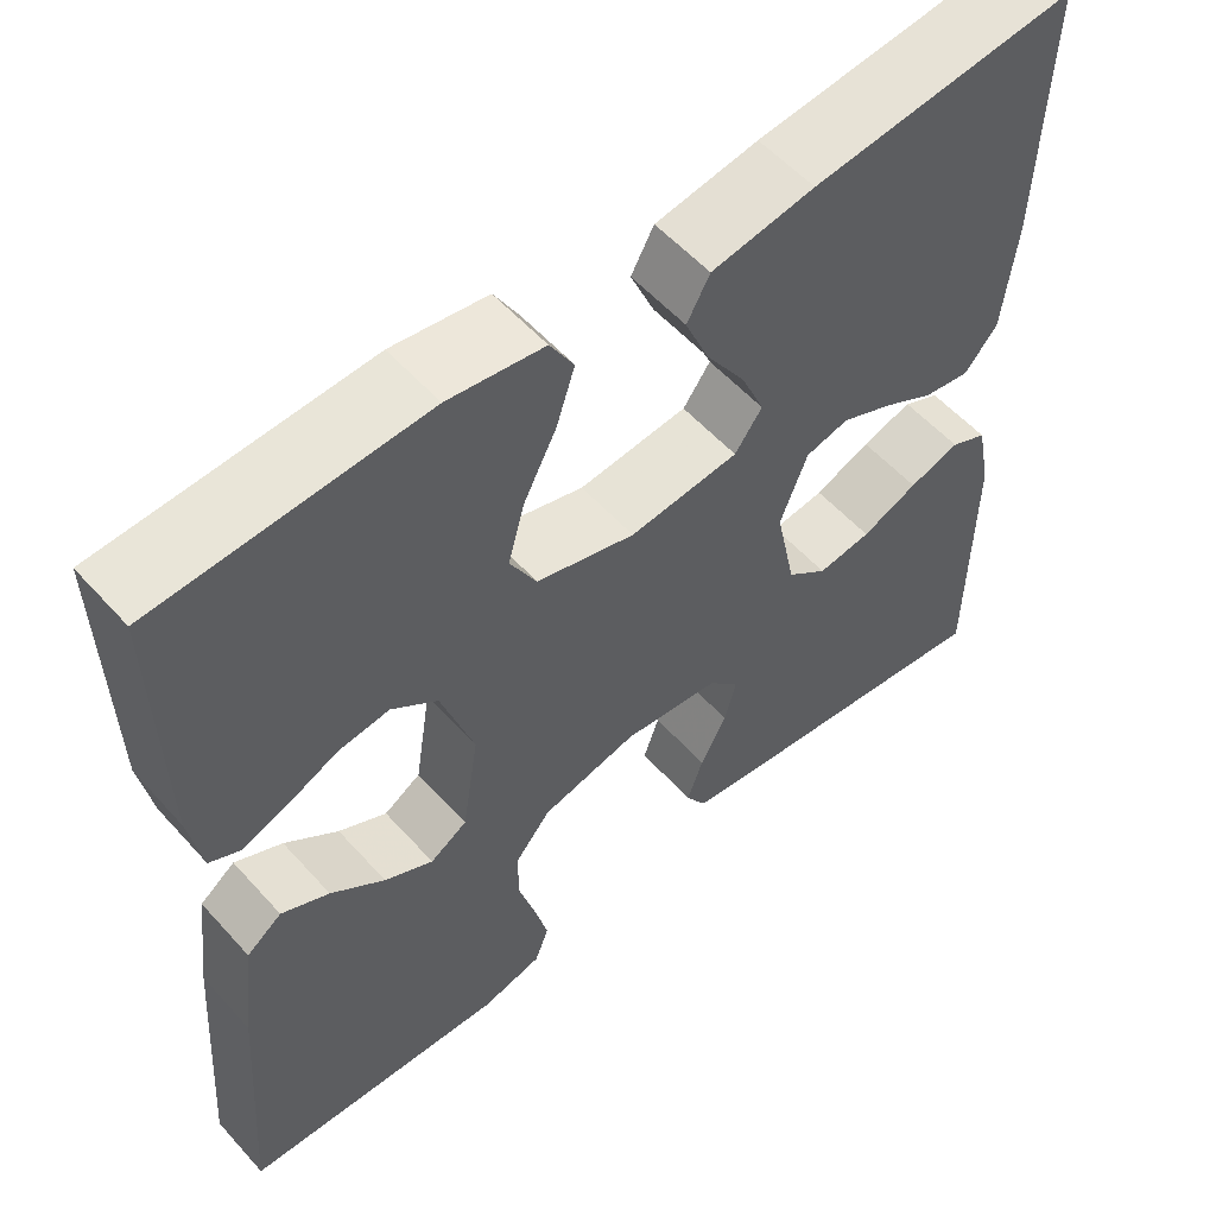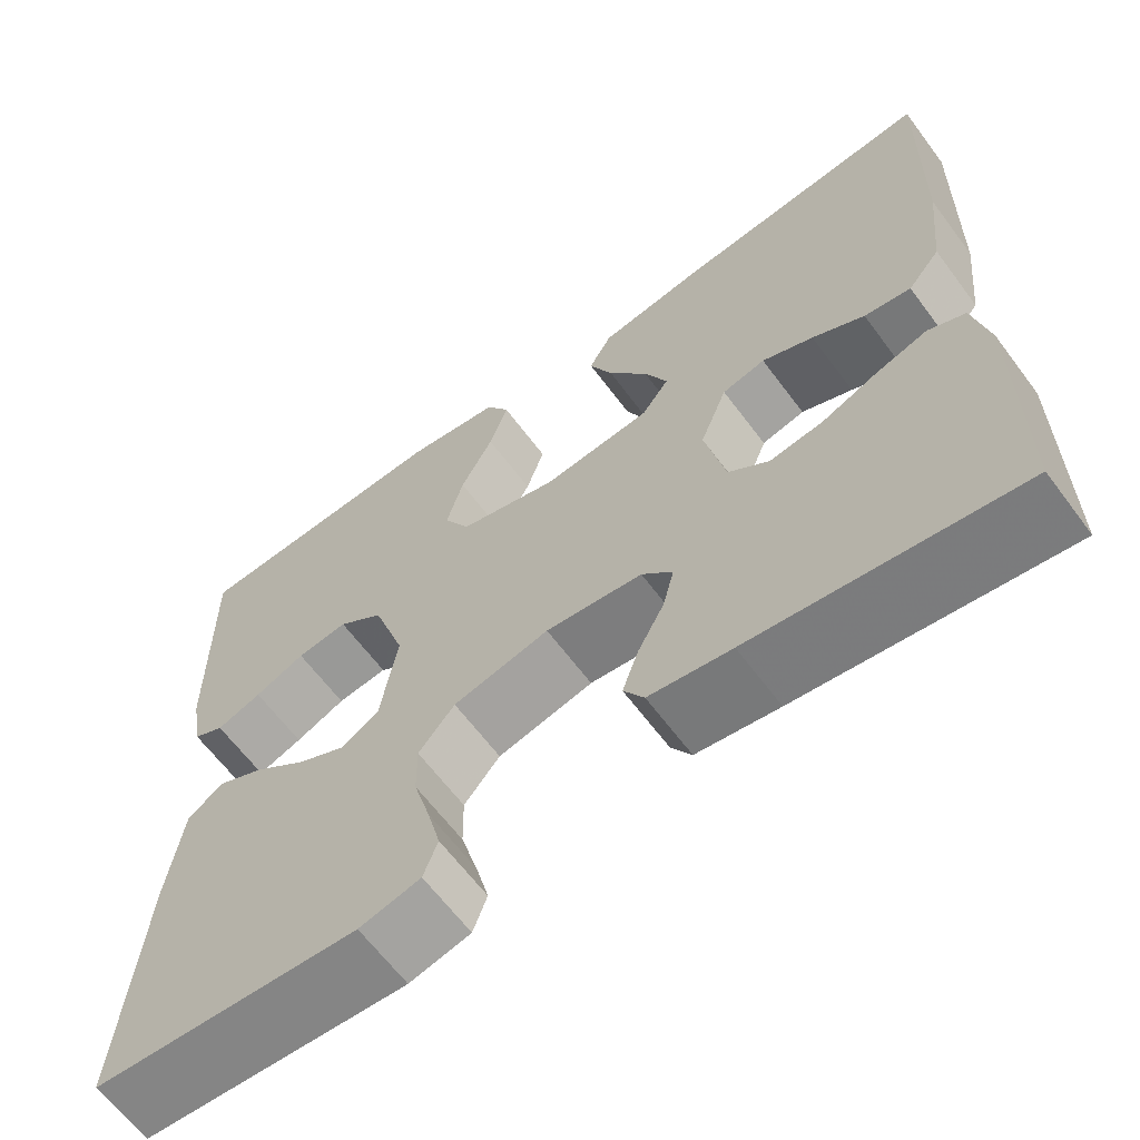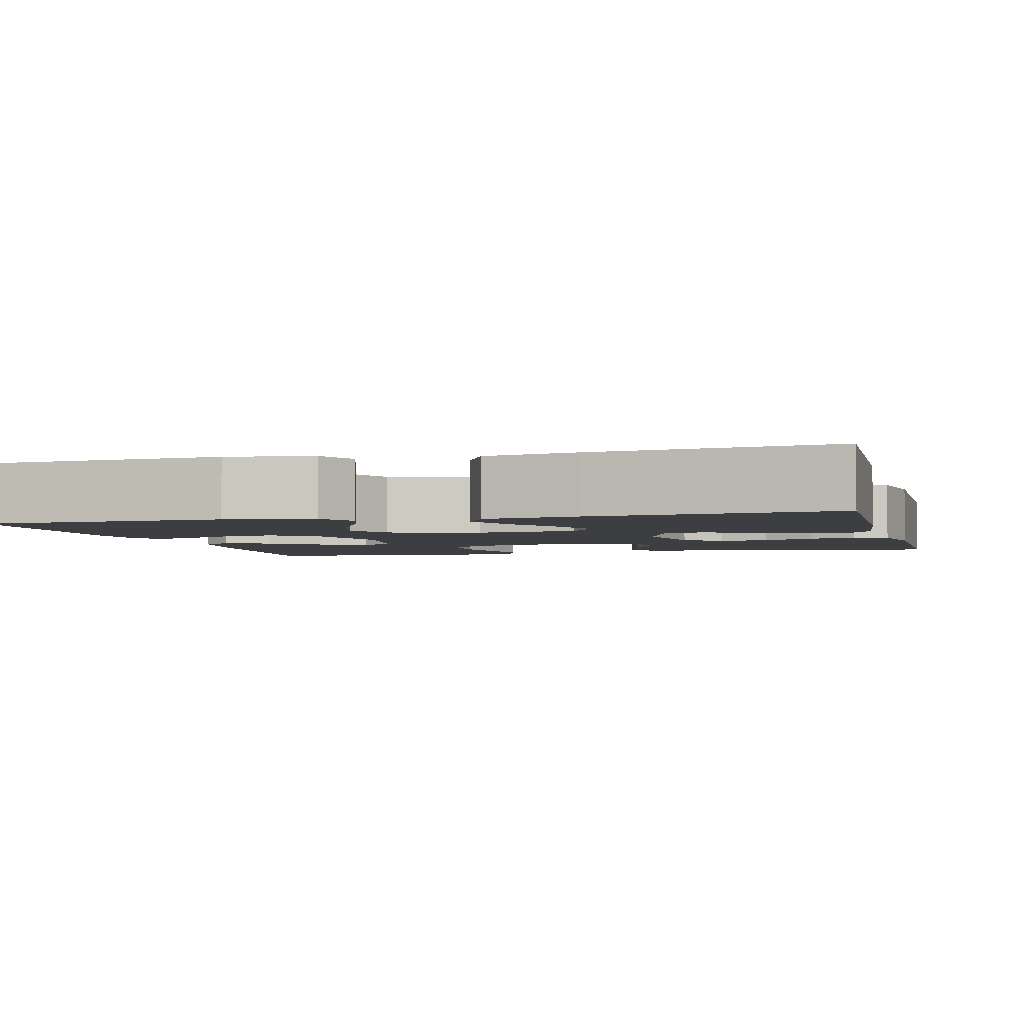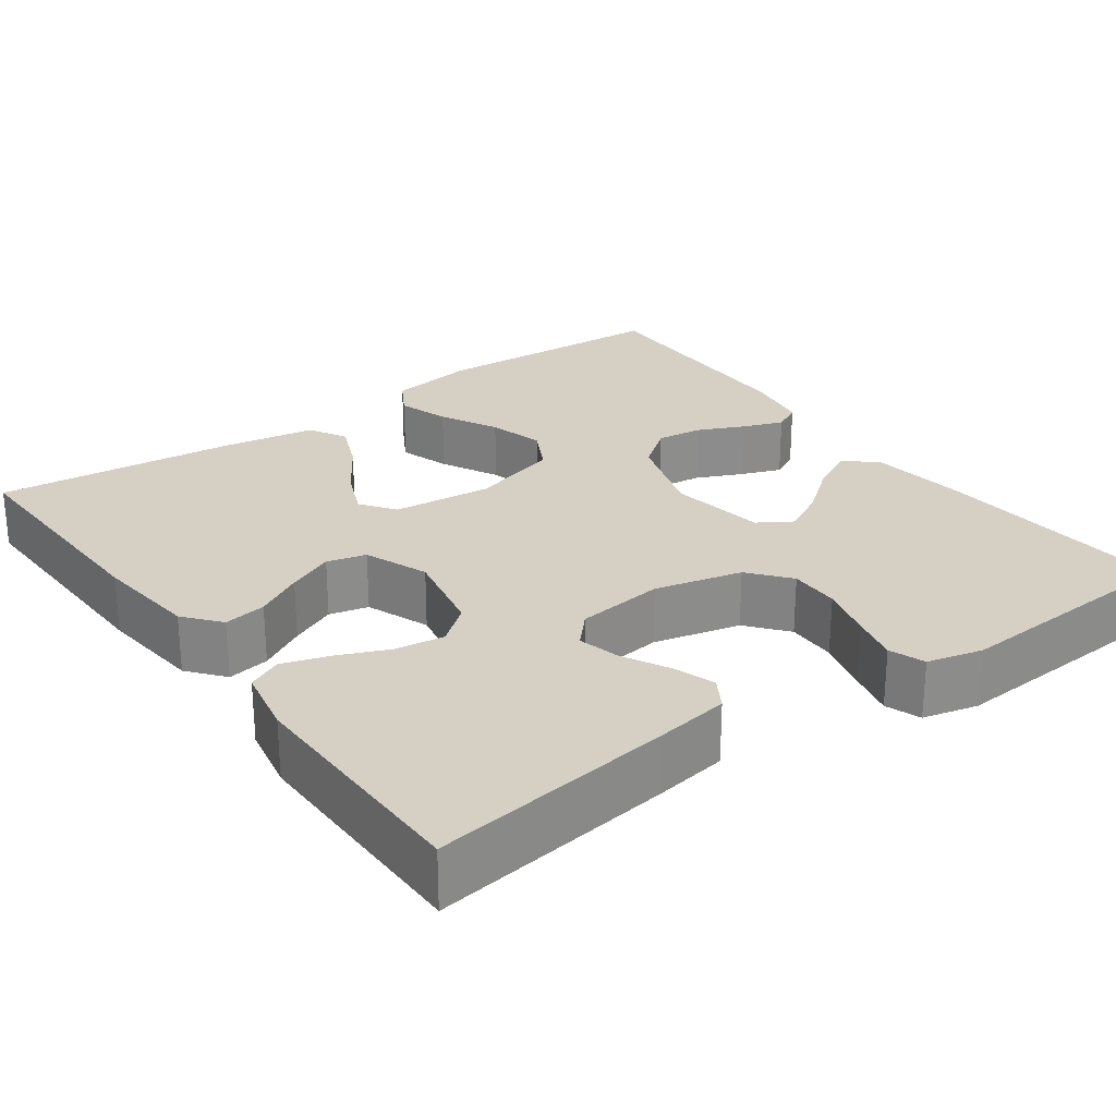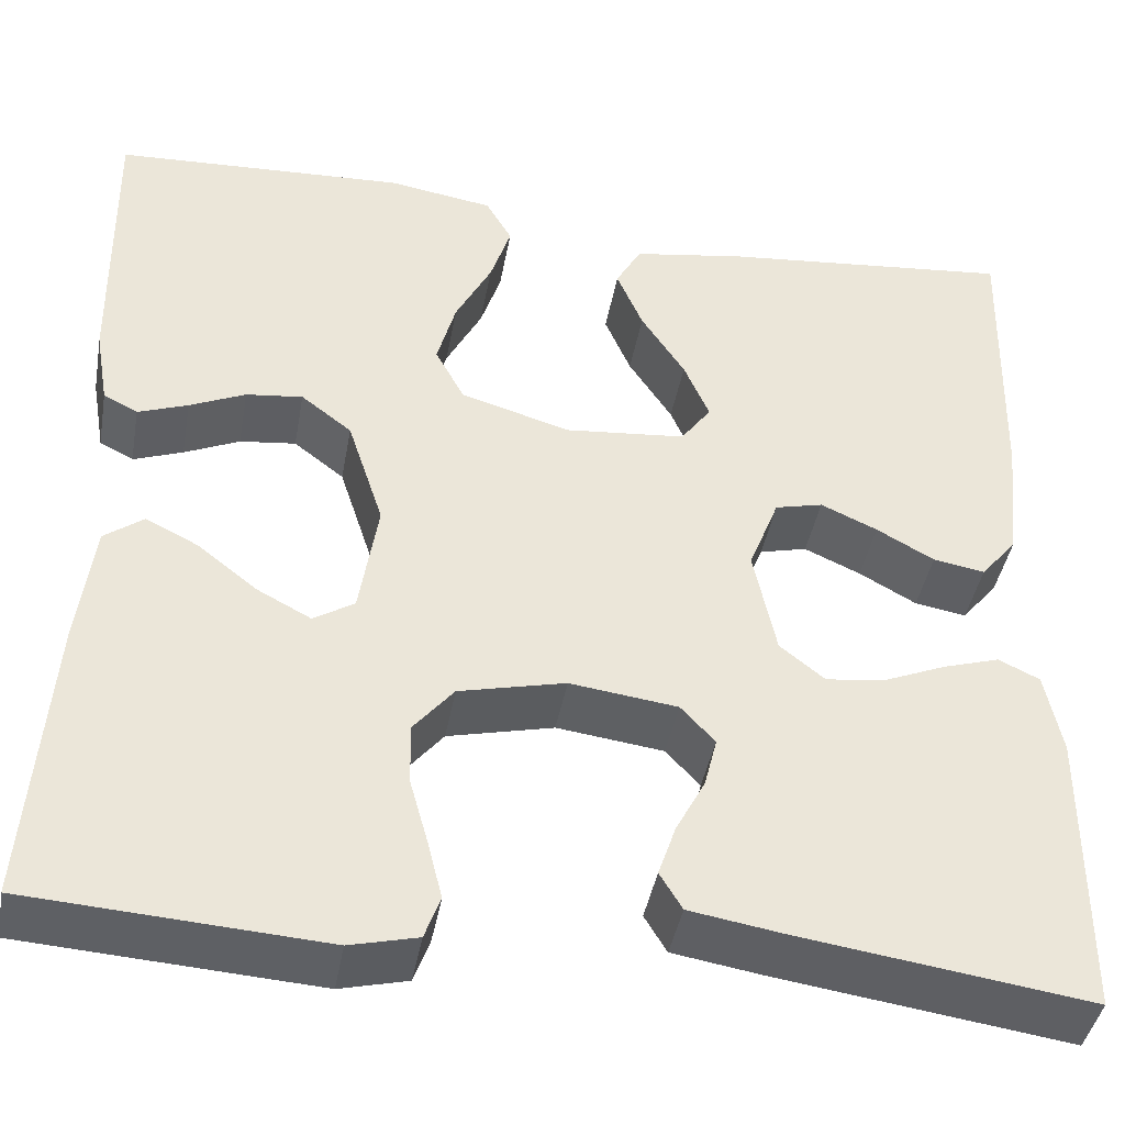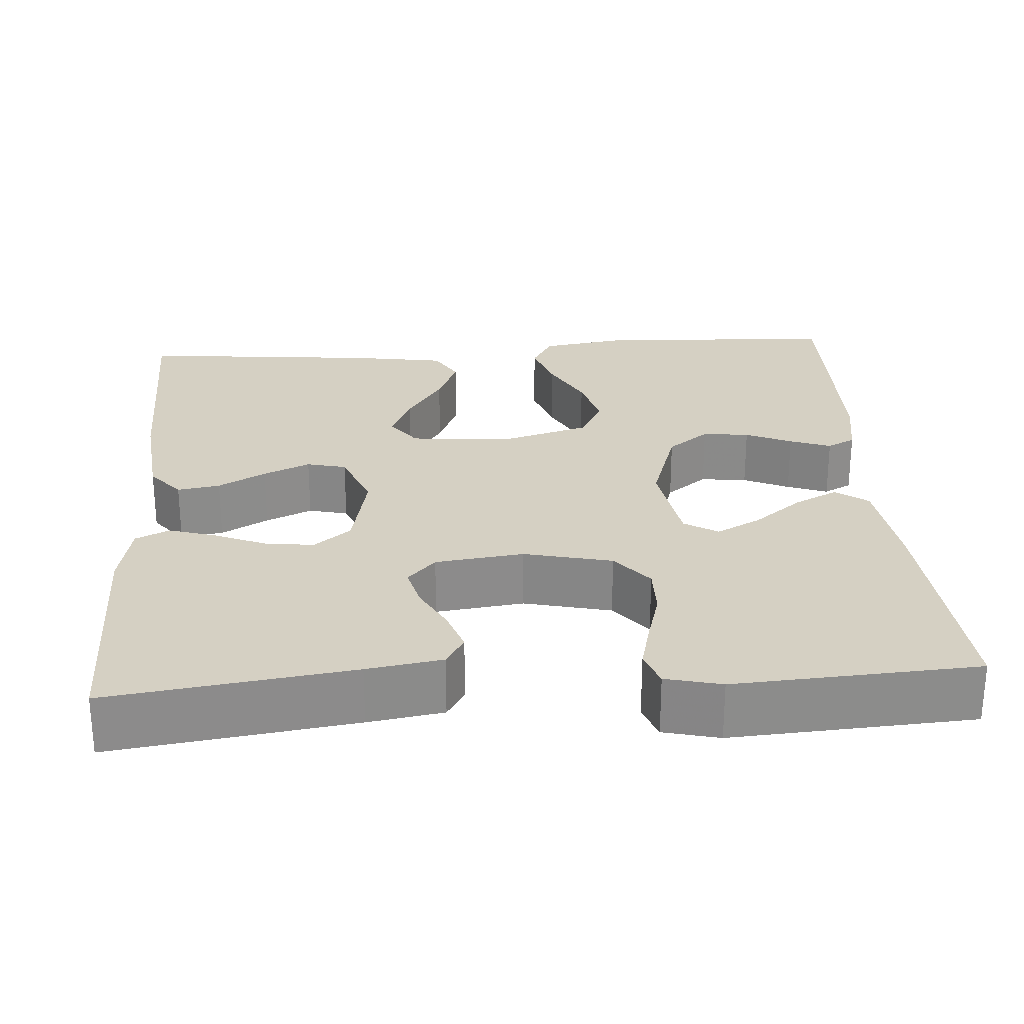
<metadata>
{"format":"obj","ext":"obj","renderer":"f3d","projection":"perspective","resolution":1024,"background":"white","views":[{"elev":55.9,"azim":-41.2,"up":"+Z"},{"elev":-64.3,"azim":36.8,"up":"+Z"},{"elev":-3.4,"azim":14.5,"up":"+Y"},{"elev":26.0,"azim":144.2,"up":"+Y"},{"elev":-42.2,"azim":-10.2,"up":"+Z"},{"elev":26.3,"azim":176.0,"up":"+Y"}]}
</metadata>
<code>
v -0.5 0.07 0.5
v -0.2 0.07 0.515
v -0.092 0.07 0.498
v -0.065 0.07 0.451
v -0.086 0.07 0.386
v -0.123 0.07 0.314
v -0.142 0.07 0.244
v -0.112 0.07 0.188
v 0 0.07 0.155
v 0.124 0.07 0.167
v 0.155 0.07 0.21
v 0.129 0.07 0.271
v 0.084 0.07 0.34
v 0.057 0.07 0.404
v 0.083 0.07 0.451
v 0.2 0.07 0.47
v 0.5 0.07 0.5
v 0.492 0.07 0.2
v 0.478 0.07 0.069
v 0.441 0.07 0.024
v 0.388 0.07 0.033
v 0.329 0.07 0.066
v 0.271 0.07 0.092
v 0.222 0.07 0.08
v 0.191 0.07 0
v 0.214 0.07 -0.111
v 0.26 0.07 -0.148
v 0.321 0.07 -0.14
v 0.385 0.07 -0.113
v 0.443 0.07 -0.095
v 0.485 0.07 -0.115
v 0.502 0.07 -0.2
v 0.5 0.07 -0.5
v 0.2 0.07 -0.458
v 0.107 0.07 -0.443
v 0.084 0.07 -0.405
v 0.102 0.07 -0.352
v 0.132 0.07 -0.295
v 0.145 0.07 -0.243
v 0.11 0.07 -0.205
v 0 0.07 -0.191
v -0.109 0.07 -0.217
v -0.15 0.07 -0.267
v -0.149 0.07 -0.33
v -0.13 0.07 -0.398
v -0.115 0.07 -0.458
v -0.131 0.07 -0.502
v -0.2 0.07 -0.519
v -0.5 0.07 -0.5
v -0.478 0.07 -0.2
v -0.462 0.07 -0.073
v -0.422 0.07 -0.043
v -0.368 0.07 -0.07
v -0.307 0.07 -0.118
v -0.252 0.07 -0.147
v -0.21 0.07 -0.121
v -0.191 0.07 0
v -0.228 0.07 0.114
v -0.28 0.07 0.154
v -0.338 0.07 0.147
v -0.395 0.07 0.121
v -0.446 0.07 0.102
v -0.481 0.07 0.12
v -0.495 0.07 0.2
v -0.5 0 0.5
v -0.2 0 0.515
v -0.092 0 0.498
v -0.065 0 0.451
v -0.086 0 0.386
v -0.123 0 0.314
v -0.142 0 0.244
v -0.112 0 0.188
v 0 0 0.155
v 0.124 0 0.167
v 0.155 0 0.21
v 0.129 0 0.271
v 0.084 0 0.34
v 0.057 0 0.404
v 0.083 0 0.451
v 0.2 0 0.47
v 0.5 0 0.5
v 0.492 0 0.2
v 0.478 0 0.069
v 0.441 0 0.024
v 0.388 0 0.033
v 0.329 0 0.066
v 0.271 0 0.092
v 0.222 0 0.08
v 0.191 0 0
v 0.214 0 -0.111
v 0.26 0 -0.148
v 0.321 0 -0.14
v 0.385 0 -0.113
v 0.443 0 -0.095
v 0.485 0 -0.115
v 0.502 0 -0.2
v 0.5 0 -0.5
v 0.2 0 -0.458
v 0.107 0 -0.443
v 0.084 0 -0.405
v 0.102 0 -0.352
v 0.132 0 -0.295
v 0.145 0 -0.243
v 0.11 0 -0.205
v 0 0 -0.191
v -0.109 0 -0.217
v -0.15 0 -0.267
v -0.149 0 -0.33
v -0.13 0 -0.398
v -0.115 0 -0.458
v -0.131 0 -0.502
v -0.2 0 -0.519
v -0.5 0 -0.5
v -0.478 0 -0.2
v -0.462 0 -0.073
v -0.422 0 -0.043
v -0.368 0 -0.07
v -0.307 0 -0.118
v -0.252 0 -0.147
v -0.21 0 -0.121
v -0.191 0 0
v -0.228 0 0.114
v -0.28 0 0.154
v -0.338 0 0.147
v -0.395 0 0.121
v -0.446 0 0.102
v -0.481 0 0.12
v -0.495 0 0.2
f 4 5 6
f 3 4 6
f 2 3 6
f 1 2 6
f 64 1 6
f 63 64 6
f 62 63 6
f 61 62 6
f 60 61 6
f 59 60 6 7
f 58 59 7 8
f 57 58 8 9
f 56 57 9 10
f 52 53 54
f 51 52 54
f 50 51 54
f 49 50 54
f 48 49 54
f 47 48 54
f 46 47 54
f 45 46 54
f 44 45 54
f 43 44 54 55
f 42 43 55 56
f 36 37 38
f 35 36 38
f 34 35 38
f 33 34 38
f 32 33 38
f 31 32 38
f 30 31 38
f 29 30 38
f 28 29 38
f 27 28 38 39
f 26 27 39 40
f 20 21 22
f 19 20 22
f 18 19 22
f 17 18 22
f 16 17 22
f 15 16 22
f 14 15 22
f 13 14 22
f 12 13 22
f 11 12 22 23
f 10 11 23 24
f 10 24 25
f 56 10 25
f 42 56 25
f 41 42 25
f 25 26 40 41
f 70 69 68
f 70 68 67
f 70 67 66
f 70 66 65
f 70 65 128
f 70 128 127
f 70 127 126
f 70 126 125
f 70 125 124
f 71 70 124 123
f 72 71 123 122
f 73 72 122 121
f 74 73 121 120
f 118 117 116
f 118 116 115
f 118 115 114
f 118 114 113
f 118 113 112
f 118 112 111
f 118 111 110
f 118 110 109
f 118 109 108
f 119 118 108 107
f 120 119 107 106
f 102 101 100
f 102 100 99
f 102 99 98
f 102 98 97
f 102 97 96
f 102 96 95
f 102 95 94
f 102 94 93
f 102 93 92
f 103 102 92 91
f 104 103 91 90
f 86 85 84
f 86 84 83
f 86 83 82
f 86 82 81
f 86 81 80
f 86 80 79
f 86 79 78
f 86 78 77
f 86 77 76
f 87 86 76 75
f 88 87 75 74
f 89 88 74
f 89 74 120
f 89 120 106
f 89 106 105
f 105 104 90 89
f 1 65 66 2
f 2 66 67 3
f 3 67 68 4
f 4 68 69 5
f 5 69 70 6
f 6 70 71 7
f 7 71 72 8
f 8 72 73 9
f 9 73 74 10
f 10 74 75 11
f 11 75 76 12
f 12 76 77 13
f 13 77 78 14
f 14 78 79 15
f 15 79 80 16
f 16 80 81 17
f 17 81 82 18
f 18 82 83 19
f 19 83 84 20
f 20 84 85 21
f 21 85 86 22
f 22 86 87 23
f 23 87 88 24
f 24 88 89 25
f 25 89 90 26
f 26 90 91 27
f 27 91 92 28
f 28 92 93 29
f 29 93 94 30
f 30 94 95 31
f 31 95 96 32
f 32 96 97 33
f 33 97 98 34
f 34 98 99 35
f 35 99 100 36
f 36 100 101 37
f 37 101 102 38
f 38 102 103 39
f 39 103 104 40
f 40 104 105 41
f 41 105 106 42
f 42 106 107 43
f 43 107 108 44
f 44 108 109 45
f 45 109 110 46
f 46 110 111 47
f 47 111 112 48
f 48 112 113 49
f 49 113 114 50
f 50 114 115 51
f 51 115 116 52
f 52 116 117 53
f 53 117 118 54
f 54 118 119 55
f 55 119 120 56
f 56 120 121 57
f 57 121 122 58
f 58 122 123 59
f 59 123 124 60
f 60 124 125 61
f 61 125 126 62
f 62 126 127 63
f 63 127 128 64
f 64 128 65 1

</code>
